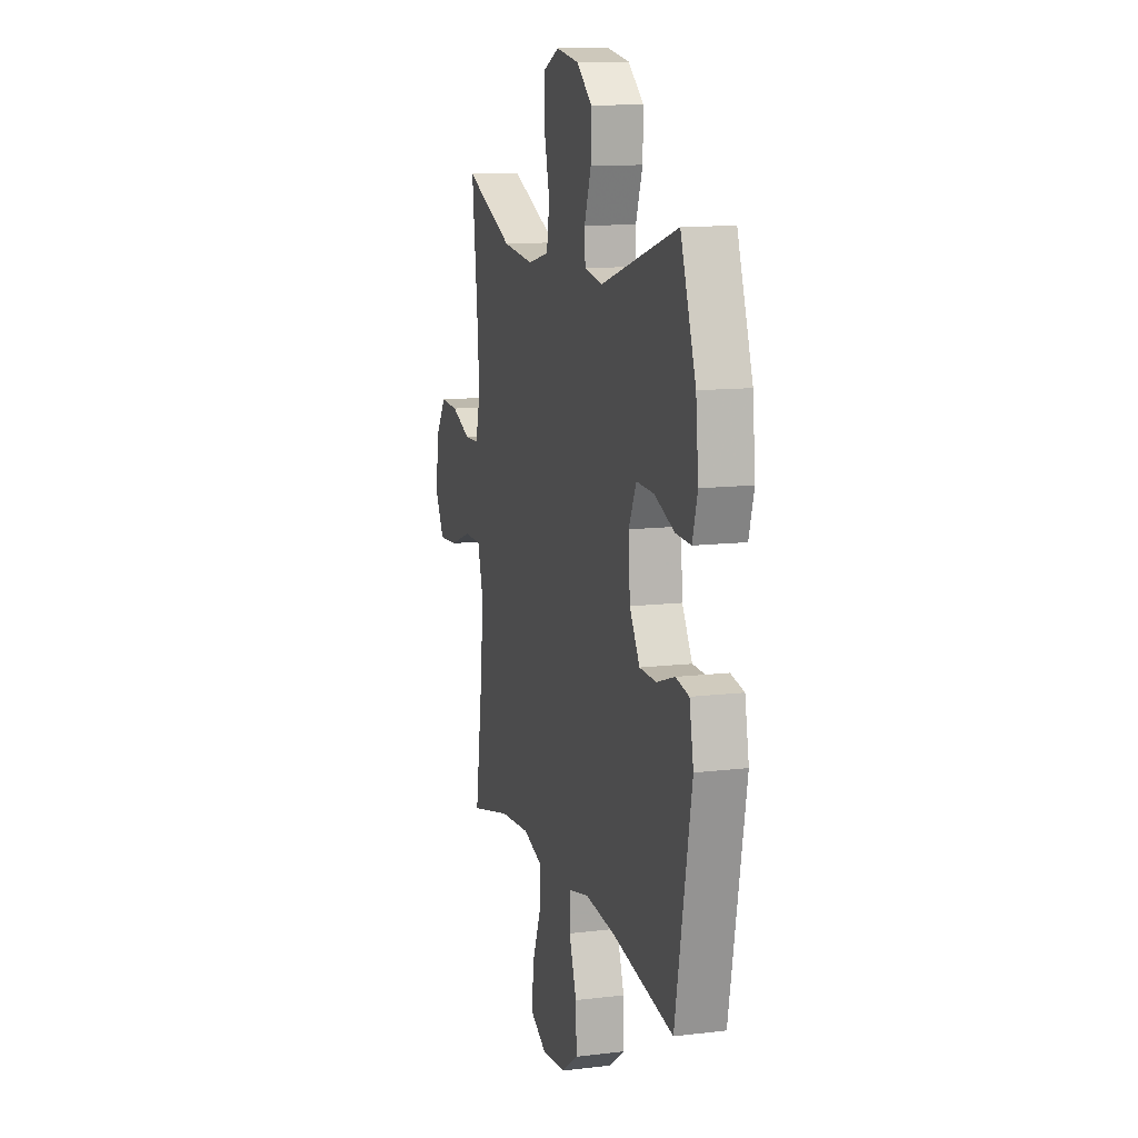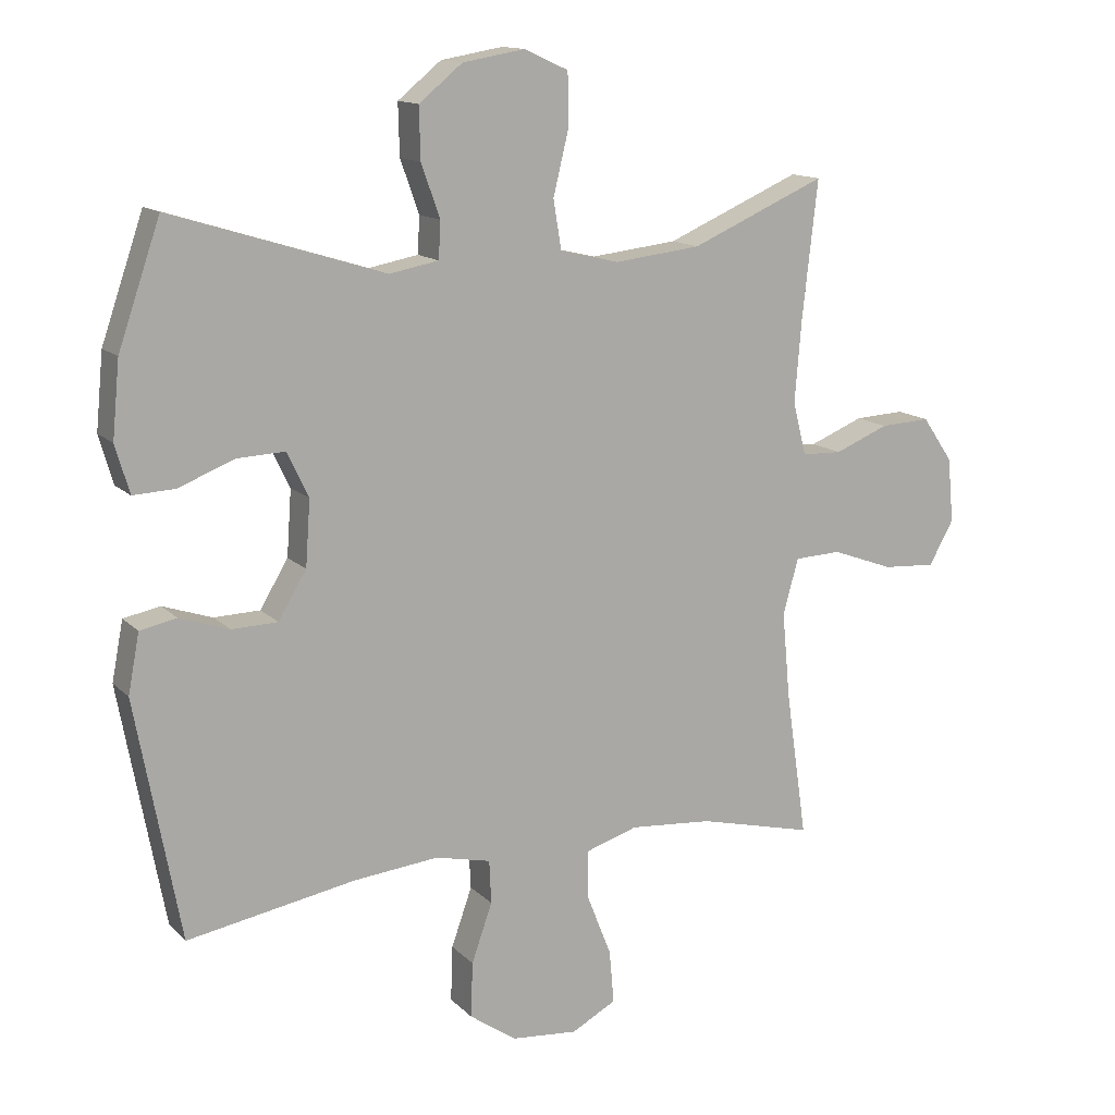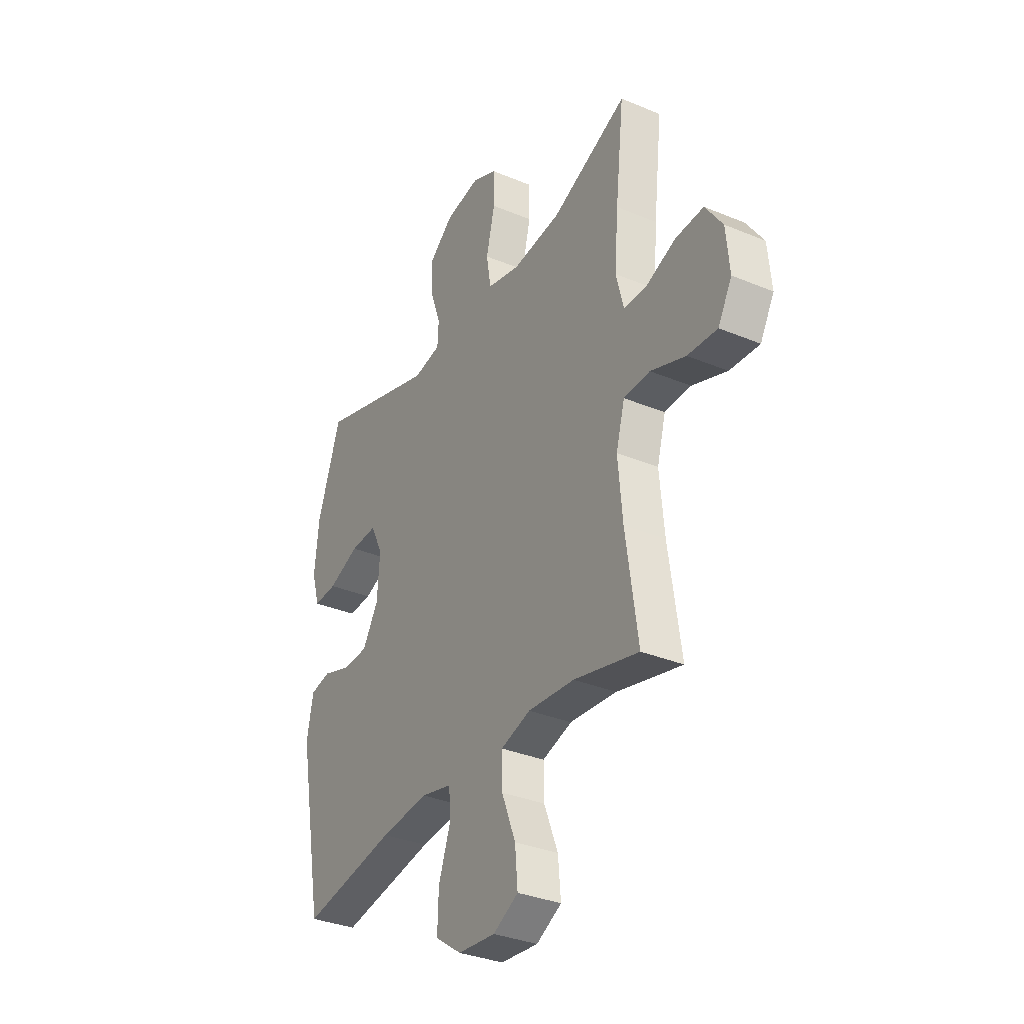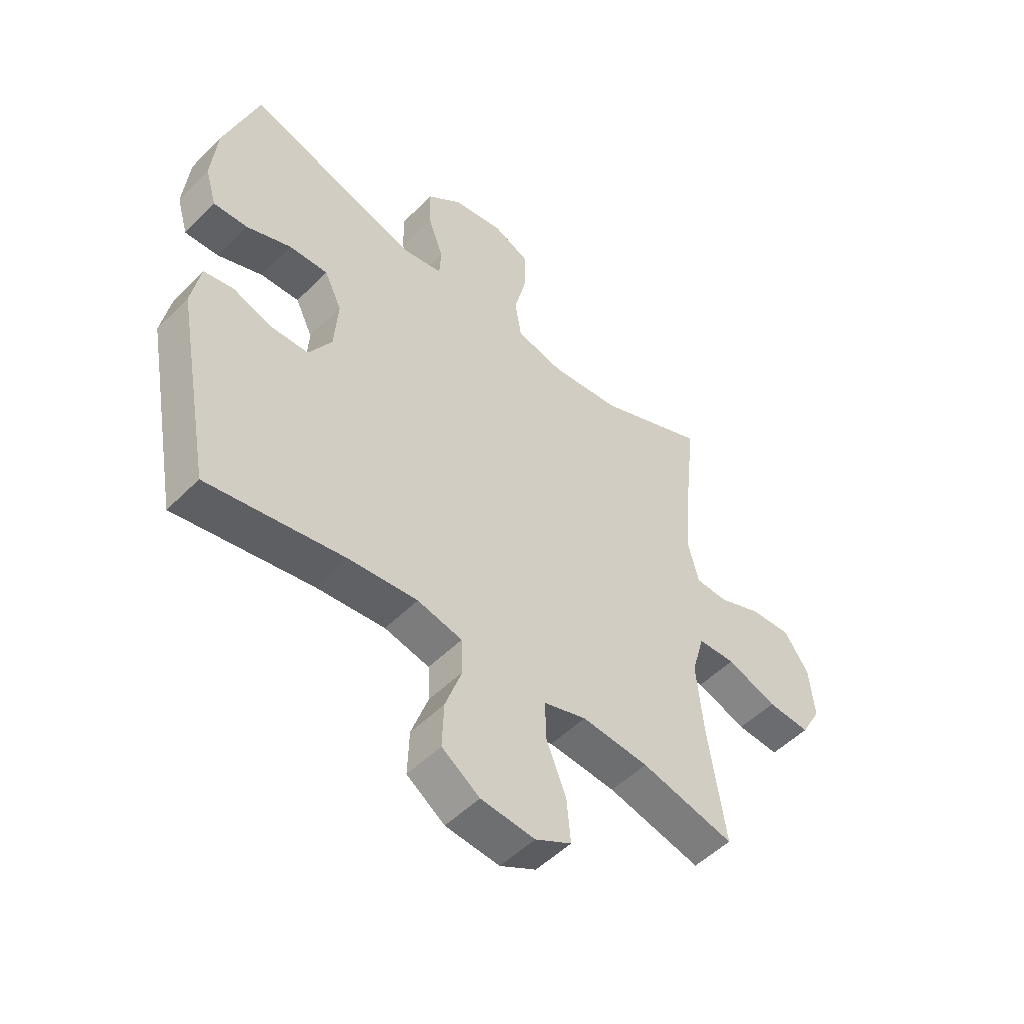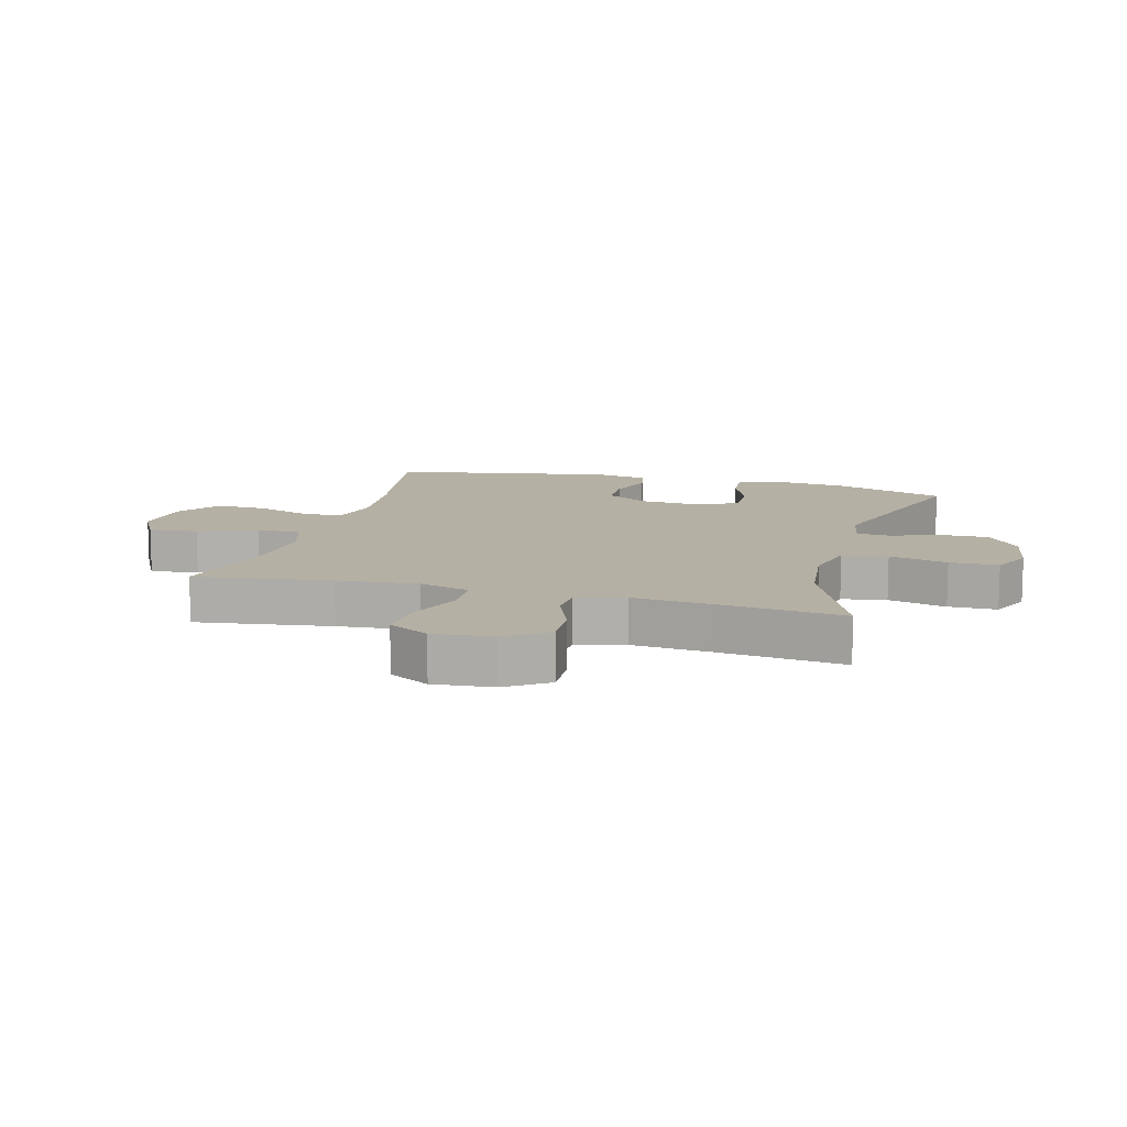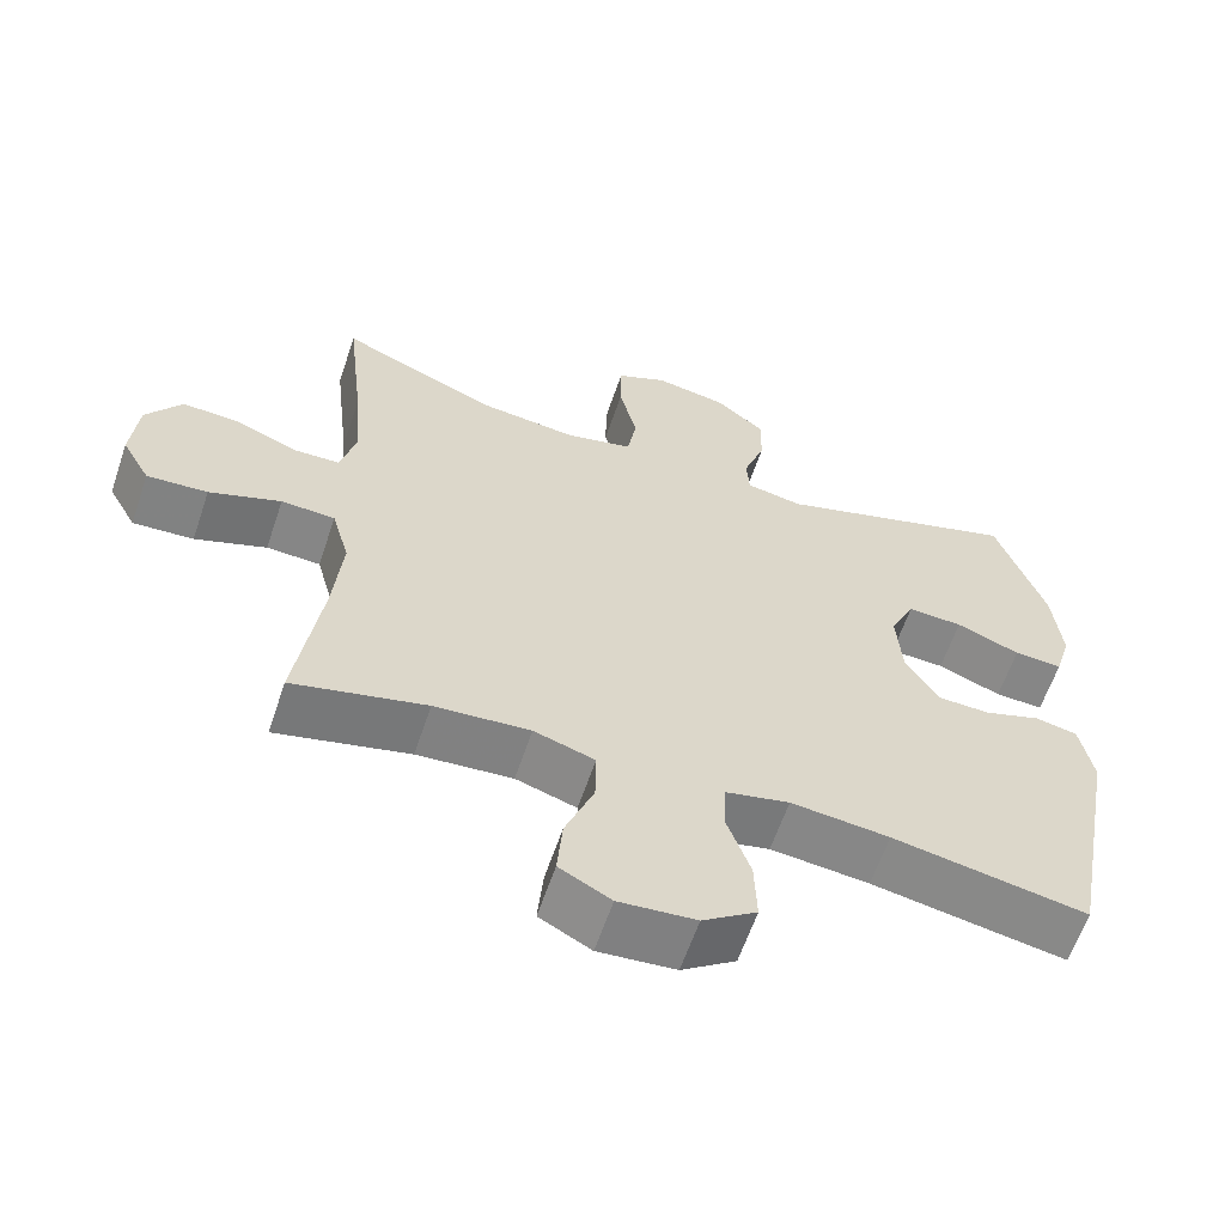
<metadata>
{"format":"obj","ext":"obj","renderer":"f3d","projection":"perspective","resolution":1024,"background":"white","views":[{"elev":12.0,"azim":74.0,"up":"+Z"},{"elev":13.6,"azim":153.0,"up":"+Z"},{"elev":-33.5,"azim":-119.7,"up":"+Z"},{"elev":-51.5,"azim":137.1,"up":"+Z"},{"elev":11.6,"azim":-74.6,"up":"+Y"},{"elev":-61.5,"azim":-18.7,"up":"+Z"}]}
</metadata>
<code>
v -0.5 0.07 -0.5
v -0.468 0.07 -0.28
v -0.456 0.07 -0.15
v -0.479 0.07 -0.067
v -0.549 0.07 -0.064
v -0.642 0.07 -0.098
v -0.721 0.07 -0.103
v -0.758 0.07 -0.037
v -0.749 0.07 0.06
v -0.703 0.07 0.127
v -0.628 0.07 0.123
v -0.547 0.07 0.09
v -0.487 0.07 0.092
v -0.467 0.07 0.171
v -0.477 0.07 0.295
v -0.5 0.07 0.5
v -0.298 0.07 0.412
v -0.168 0.07 0.397
v -0.08 0.07 0.418
v -0.068 0.07 0.491
v -0.091 0.07 0.586
v -0.09 0.07 0.665
v -0.024 0.07 0.695
v 0.069 0.07 0.679
v 0.134 0.07 0.626
v 0.132 0.07 0.549
v 0.104 0.07 0.47
v 0.107 0.07 0.415
v 0.181 0.07 0.401
v 0.5 0.07 0.5
v 0.563 0.07 0.317
v 0.574 0.07 0.204
v 0.553 0.07 0.132
v 0.49 0.07 0.135
v 0.407 0.07 0.168
v 0.335 0.07 0.171
v 0.303 0.07 0.104
v 0.31 0.07 0.006
v 0.352 0.07 -0.064
v 0.421 0.07 -0.066
v 0.495 0.07 -0.041
v 0.55 0.07 -0.052
v 0.567 0.07 -0.141
v 0.5 0.07 -0.5
v 0.248 0.07 -0.455
v 0.12 0.07 -0.442
v 0.037 0.07 -0.461
v 0.034 0.07 -0.526
v 0.065 0.07 -0.614
v 0.068 0.07 -0.697
v -0.002 0.07 -0.746
v -0.102 0.07 -0.755
v -0.169 0.07 -0.719
v -0.162 0.07 -0.639
v -0.125 0.07 -0.545
v -0.124 0.07 -0.473
v -0.203 0.07 -0.448
v -0.327 0.07 -0.458
v -0.5 0 -0.5
v -0.468 0 -0.28
v -0.456 0 -0.15
v -0.479 0 -0.067
v -0.549 0 -0.064
v -0.642 0 -0.098
v -0.721 0 -0.103
v -0.758 0 -0.037
v -0.749 0 0.06
v -0.703 0 0.127
v -0.628 0 0.123
v -0.547 0 0.09
v -0.487 0 0.092
v -0.467 0 0.171
v -0.477 0 0.295
v -0.5 0 0.5
v -0.298 0 0.412
v -0.168 0 0.397
v -0.08 0 0.418
v -0.068 0 0.491
v -0.091 0 0.586
v -0.09 0 0.665
v -0.024 0 0.695
v 0.069 0 0.679
v 0.134 0 0.626
v 0.132 0 0.549
v 0.104 0 0.47
v 0.107 0 0.415
v 0.181 0 0.401
v 0.5 0 0.5
v 0.563 0 0.317
v 0.574 0 0.204
v 0.553 0 0.132
v 0.49 0 0.135
v 0.407 0 0.168
v 0.335 0 0.171
v 0.303 0 0.104
v 0.31 0 0.006
v 0.352 0 -0.064
v 0.421 0 -0.066
v 0.495 0 -0.041
v 0.55 0 -0.052
v 0.567 0 -0.141
v 0.5 0 -0.5
v 0.248 0 -0.455
v 0.12 0 -0.442
v 0.037 0 -0.461
v 0.034 0 -0.526
v 0.065 0 -0.614
v 0.068 0 -0.697
v -0.002 0 -0.746
v -0.102 0 -0.755
v -0.169 0 -0.719
v -0.162 0 -0.639
v -0.125 0 -0.545
v -0.124 0 -0.473
v -0.203 0 -0.448
v -0.327 0 -0.458
f 53 54 55
f 52 53 55
f 51 52 55
f 50 51 55
f 49 50 55
f 48 49 55
f 47 48 55 56
f 46 47 56 57
f 43 44 45
f 42 43 45
f 41 42 45
f 40 41 45
f 39 40 45 46
f 38 39 46 57
f 33 34 35
f 32 33 35
f 31 32 35
f 30 31 35
f 29 30 35
f 28 29 35 36
f 25 26 27
f 24 25 27
f 23 24 27
f 22 23 27
f 21 22 27
f 20 21 27
f 19 20 27 28
f 28 36 37
f 19 28 37
f 18 19 37
f 15 16 17
f 38 57 58
f 37 38 58
f 18 37 58
f 17 18 58
f 15 17 58
f 14 15 58
f 10 11 12
f 9 10 12
f 8 9 12
f 7 8 12
f 6 7 12
f 5 6 12
f 58 1 2
f 58 2 3
f 58 3 4
f 14 58 4
f 13 14 4
f 4 5 12 13
f 113 112 111
f 113 111 110
f 113 110 109
f 113 109 108
f 113 108 107
f 113 107 106
f 114 113 106 105
f 115 114 105 104
f 103 102 101
f 103 101 100
f 103 100 99
f 103 99 98
f 104 103 98 97
f 115 104 97 96
f 93 92 91
f 93 91 90
f 93 90 89
f 93 89 88
f 93 88 87
f 94 93 87 86
f 85 84 83
f 85 83 82
f 85 82 81
f 85 81 80
f 85 80 79
f 85 79 78
f 86 85 78 77
f 95 94 86
f 95 86 77
f 95 77 76
f 75 74 73
f 116 115 96
f 116 96 95
f 116 95 76
f 116 76 75
f 116 75 73
f 116 73 72
f 70 69 68
f 70 68 67
f 70 67 66
f 70 66 65
f 70 65 64
f 70 64 63
f 60 59 116
f 61 60 116
f 62 61 116
f 62 116 72
f 62 72 71
f 71 70 63 62
f 1 59 60 2
f 2 60 61 3
f 3 61 62 4
f 4 62 63 5
f 5 63 64 6
f 6 64 65 7
f 7 65 66 8
f 8 66 67 9
f 9 67 68 10
f 10 68 69 11
f 11 69 70 12
f 12 70 71 13
f 13 71 72 14
f 14 72 73 15
f 15 73 74 16
f 16 74 75 17
f 17 75 76 18
f 18 76 77 19
f 19 77 78 20
f 20 78 79 21
f 21 79 80 22
f 22 80 81 23
f 23 81 82 24
f 24 82 83 25
f 25 83 84 26
f 26 84 85 27
f 27 85 86 28
f 28 86 87 29
f 29 87 88 30
f 30 88 89 31
f 31 89 90 32
f 32 90 91 33
f 33 91 92 34
f 34 92 93 35
f 35 93 94 36
f 36 94 95 37
f 37 95 96 38
f 38 96 97 39
f 39 97 98 40
f 40 98 99 41
f 41 99 100 42
f 42 100 101 43
f 43 101 102 44
f 44 102 103 45
f 45 103 104 46
f 46 104 105 47
f 47 105 106 48
f 48 106 107 49
f 49 107 108 50
f 50 108 109 51
f 51 109 110 52
f 52 110 111 53
f 53 111 112 54
f 54 112 113 55
f 55 113 114 56
f 56 114 115 57
f 57 115 116 58
f 58 116 59 1

</code>
